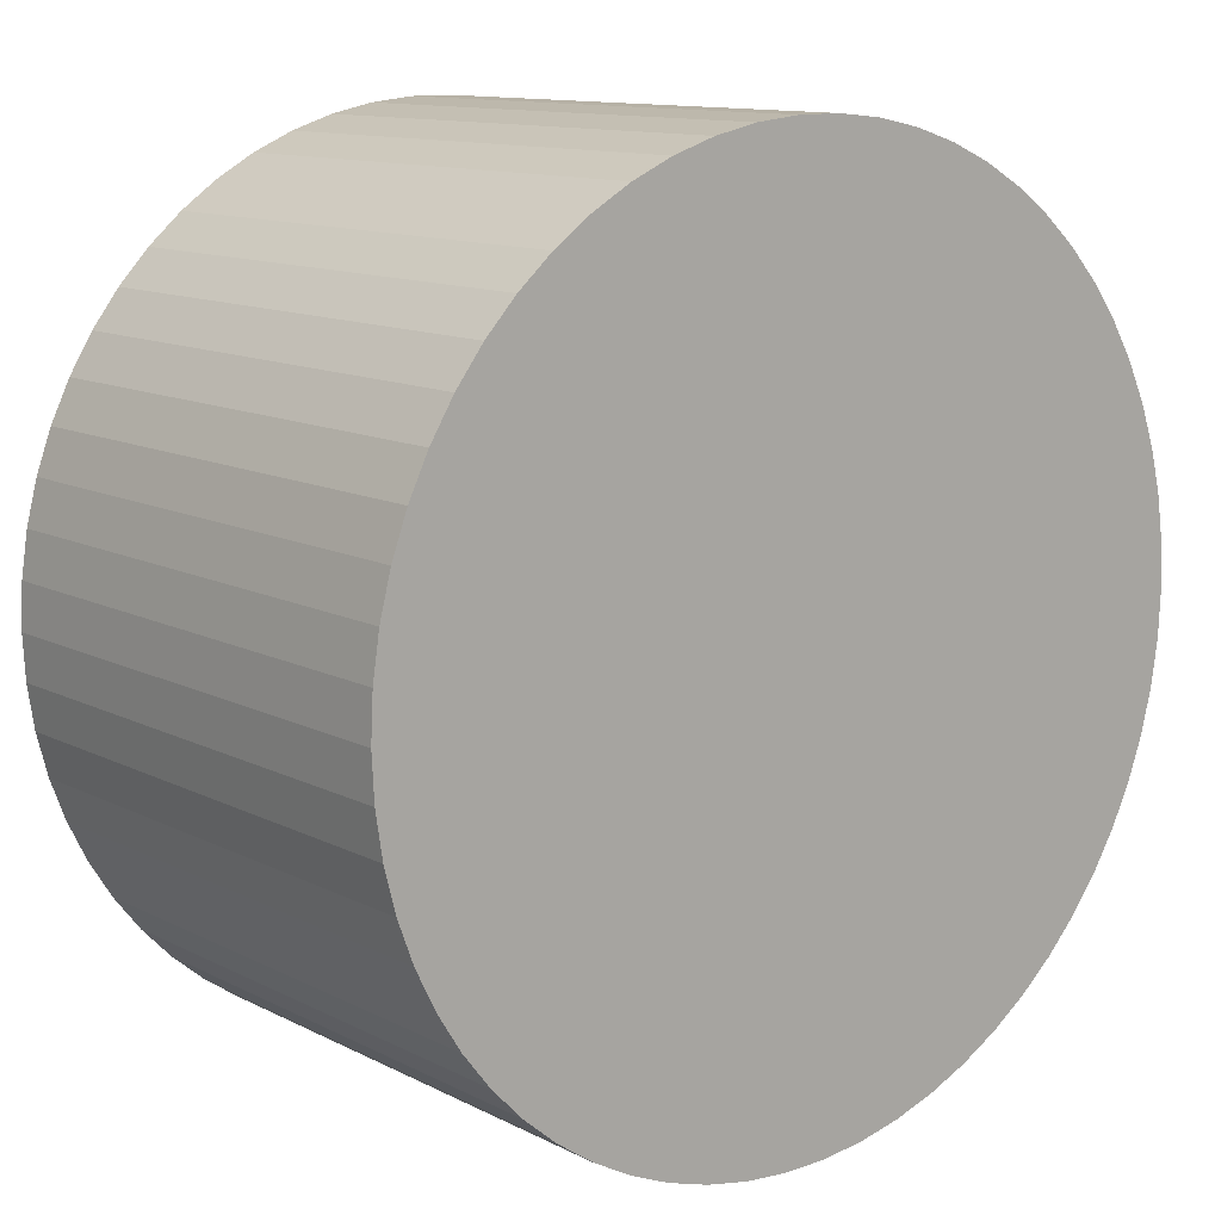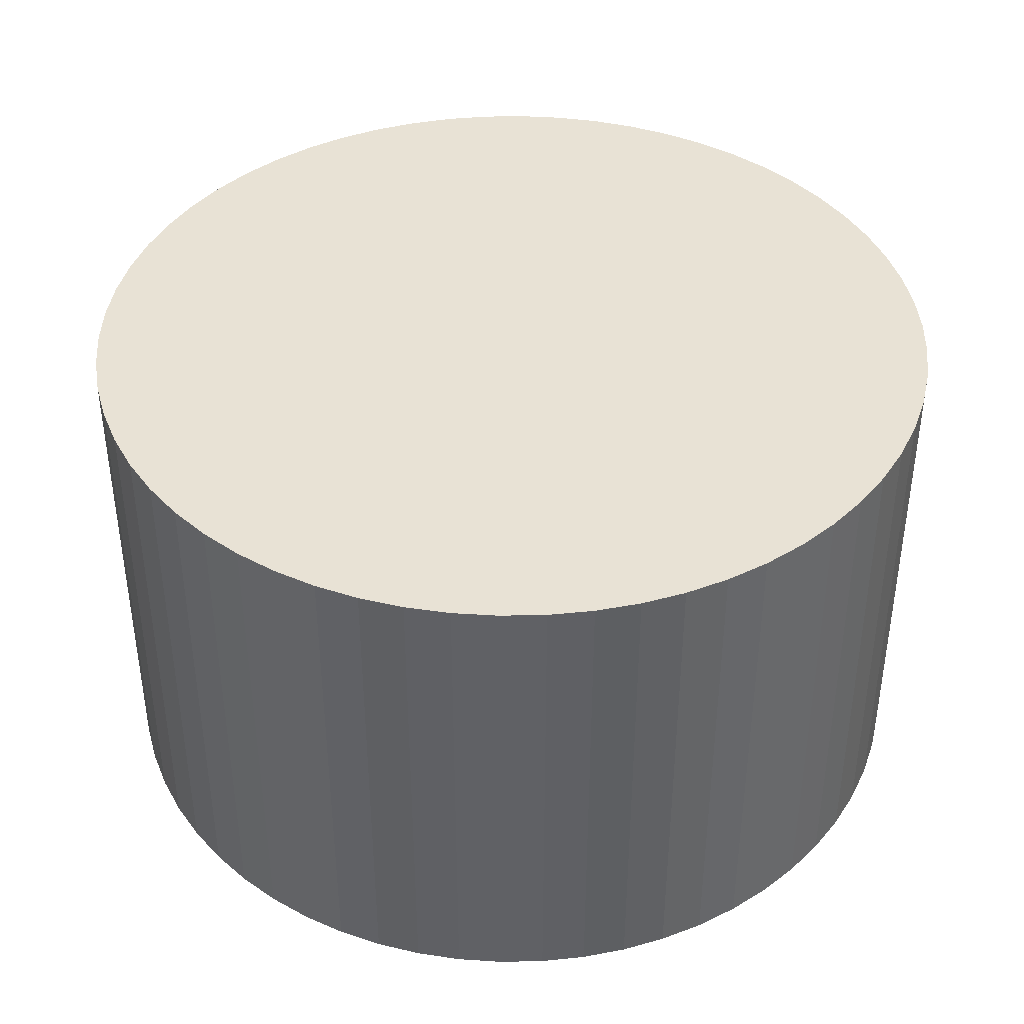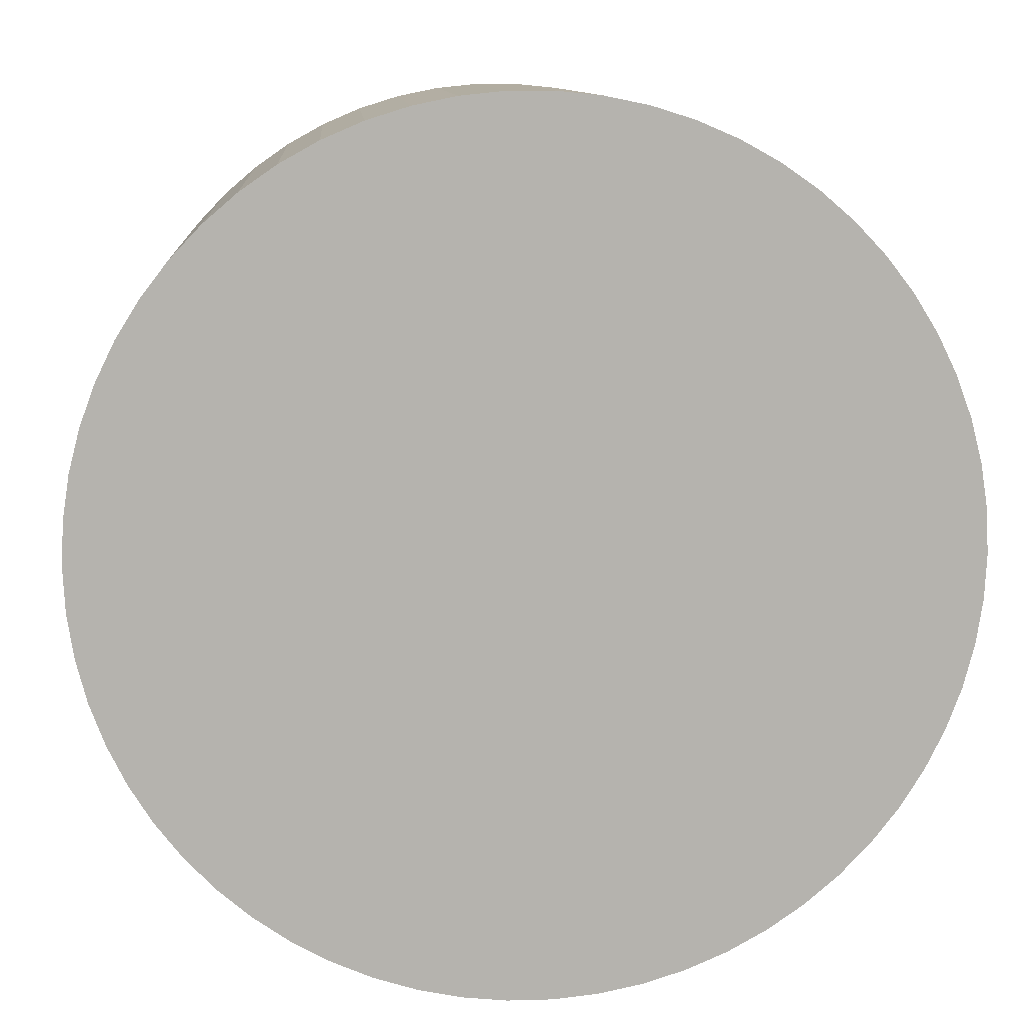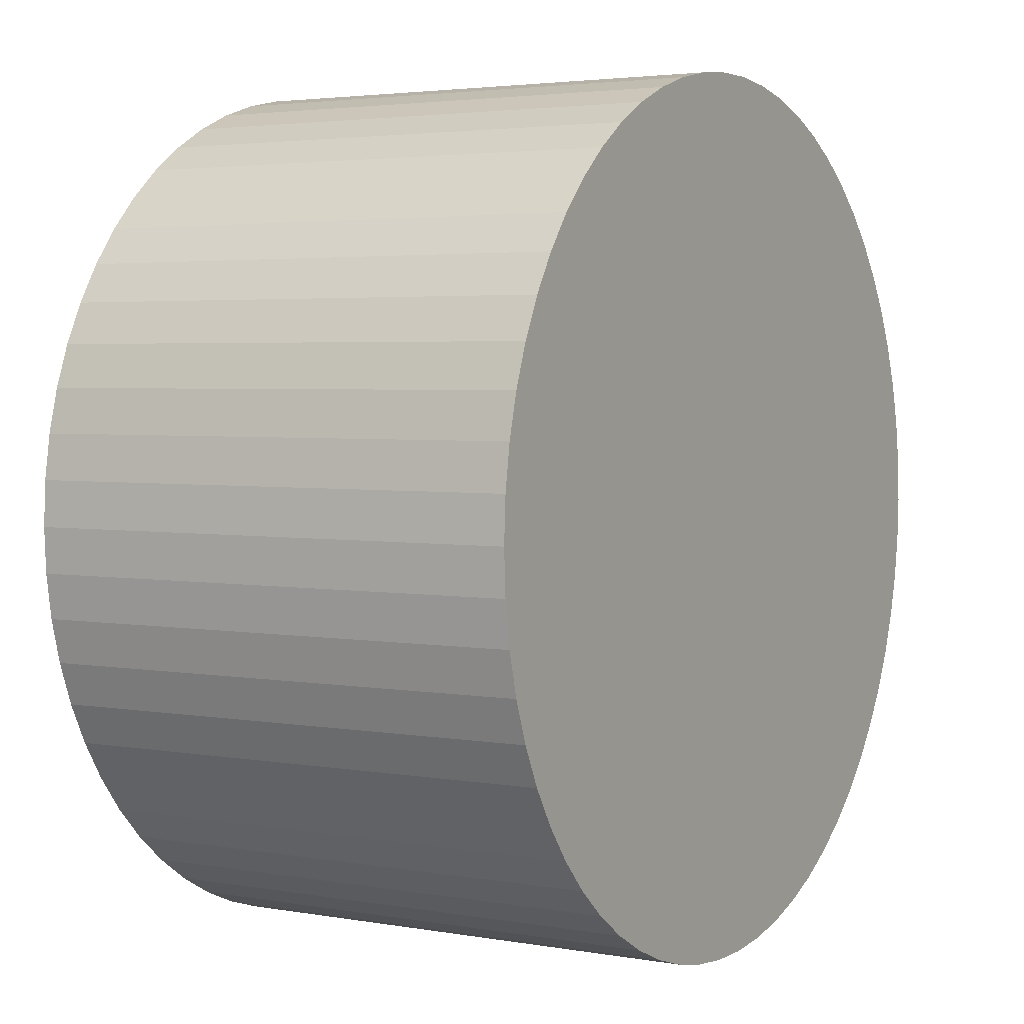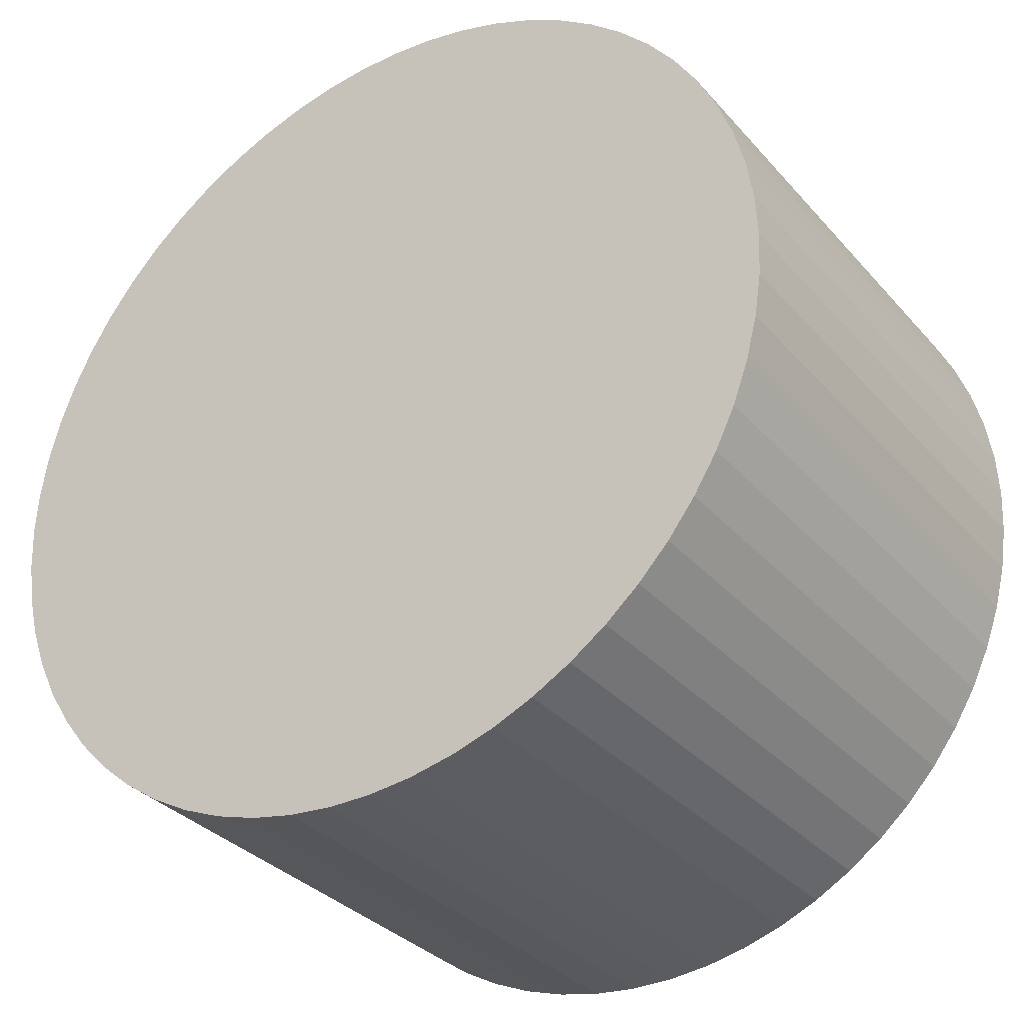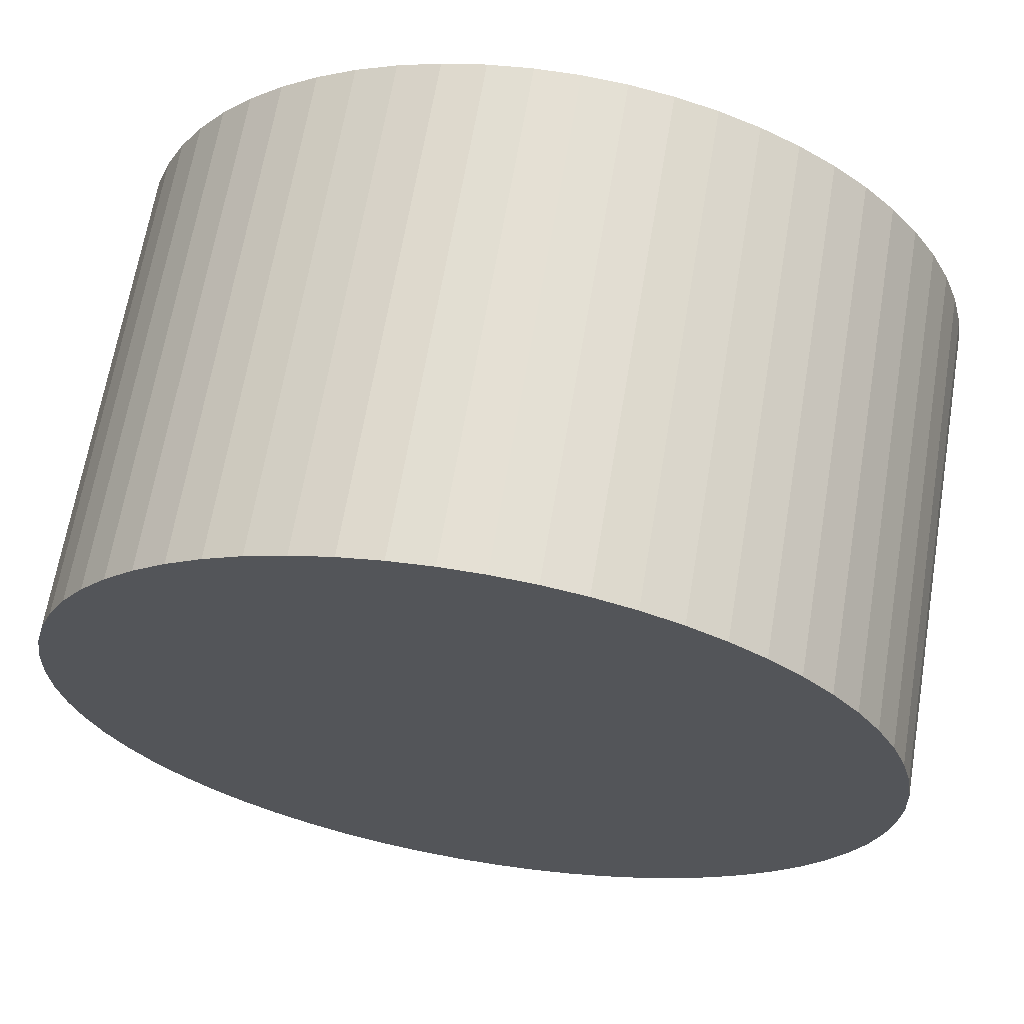
<metadata>
{"format":"obj","ext":"obj","renderer":"f3d","projection":"perspective","resolution":1024,"background":"white","views":[{"elev":12.0,"azim":-40.1,"up":"+Z"},{"elev":40.9,"azim":21.9,"up":"+Y"},{"elev":10.5,"azim":176.0,"up":"+Z"},{"elev":3.3,"azim":-59.2,"up":"+Z"},{"elev":-32.9,"azim":-145.8,"up":"+Z"},{"elev":65.9,"azim":9.6,"up":"+Z"}]}
</metadata>
<code>
v  19.32 19.42 16.59
v  15.93 19.42 16.76
v  17.63 19.42 16.76
v  14.24 19.42 16.59
v  20.99 19.42 16.25
v  12.57 19.42 16.25
v  22.61 19.42 15.74
v  10.95 19.42 15.74
v  24.17 19.42 15.07
v  9.391 19.42 15.07
v  25.66 19.42 14.24
v  7.905 19.42 14.24
v  27.05 19.42 13.27
v  6.509 19.42 13.27
v  28.34 19.42 12.16
v  5.731 19.42 12.6
v  5.22 19.42 12.16
v  29.28 19.42 11.18
v  4.048 19.42 10.93
v  29.52 19.42 10.93
v  30.56 19.42 9.587
v  3.008 19.42 9.587
v  31.45 19.42 8.144
v  2.109 19.42 8.144
v  32.2 19.42 6.618
v  1.36 19.42 6.618
v  32.79 19.42 5.024
v  0.769 19.42 5.024
v  33.22 19.42 3.378
v  0.343 19.42 3.378
v  33.27 19.42 3.048
v  0.086 19.42 1.698
v  33.48 19.42 1.698
v  33.56 19.42 1.189e-15
v  0.052 19.42 1.029
v  0 19.42 1.189e-15
v  33.48 19.42 -1.698
v  0.086 19.42 -1.698
v  33.22 19.42 -3.378
v  0.343 19.42 -3.378
v  32.8 19.42 -5.024
v  0.769 19.42 -5.024
v  32.2 19.42 -6.618
v  1.36 19.42 -6.618
v  31.45 19.42 -8.145
v  2.109 19.42 -8.145
v  30.56 19.42 -9.587
v  3.008 19.42 -9.587
v  29.52 19.42 -10.93
v  4.048 19.42 -10.93
v  28.34 19.42 -12.16
v  5.22 19.42 -12.16
v  27.05 19.42 -13.27
v  6.51 19.42 -13.27
v  25.66 19.42 -14.24
v  7.905 19.42 -14.24
v  24.17 19.42 -15.07
v  9.391 19.42 -15.07
v  22.61 19.42 -15.74
v  10.95 19.42 -15.74
v  20.99 19.42 -16.25
v  12.58 19.42 -16.25
v  19.32 19.42 -16.59
v  14.24 19.42 -16.59
v  17.63 19.42 -16.76
v  15.93 19.42 -16.76
v  33.48 1.04e-16 -1.698
v  33.22 2.068e-16 -3.378
v  32.8 3.076e-16 -5.024
v  32.2 4.052e-16 -6.618
v  33.56 0 0
v  32.2 -4.052e-16 6.618
v  32.79 -3.076e-16 5.024
v  33.22 -2.068e-16 3.378
v  33.48 -1.04e-16 1.698
v  33.27 -1.866e-16 3.048
v  31.45 4.987e-16 -8.145
v  30.56 5.87e-16 -9.587
v  29.52 6.694e-16 -10.93
v  28.34 7.448e-16 -12.16
v  27.05 8.126e-16 -13.27
v  25.66 8.721e-16 -14.24
v  24.17 9.226e-16 -15.07
v  22.61 9.637e-16 -15.74
v  20.99 9.948e-16 -16.25
v  19.32 1.016e-15 -16.59
v  17.63 1.026e-15 -16.76
v  15.93 1.026e-15 -16.76
v  14.24 1.016e-15 -16.59
v  12.58 9.948e-16 -16.25
v  10.95 9.637e-16 -15.74
v  9.391 9.226e-16 -15.07
v  7.905 8.721e-16 -14.24
v  6.51 8.126e-16 -13.27
v  5.22 7.448e-16 -12.16
v  4.048 6.694e-16 -10.93
v  3.008 5.87e-16 -9.587
v  2.109 4.987e-16 -8.145
v  1.36 4.052e-16 -6.618
v  0.769 3.076e-16 -5.024
v  0.343 2.068e-16 -3.378
v  0.086 1.04e-16 -1.698
v  0 0 0
v  0.086 -1.04e-16 1.698
v  0.052 -6.301e-17 1.029
v  0.343 -2.068e-16 3.378
v  0.769 -3.076e-16 5.024
v  1.36 -4.052e-16 6.618
v  2.109 -4.987e-16 8.144
v  3.008 -5.87e-16 9.587
v  4.048 -6.693e-16 10.93
v  5.22 -7.448e-16 12.16
v  6.509 -8.126e-16 13.27
v  5.731 -7.717e-16 12.6
v  7.905 -8.721e-16 14.24
v  9.391 -9.226e-16 15.07
v  10.95 -9.636e-16 15.74
v  12.57 -9.948e-16 16.25
v  14.24 -1.016e-15 16.59
v  15.93 -1.026e-15 16.76
v  17.63 -1.026e-15 16.76
v  19.32 -1.016e-15 16.59
v  20.99 -9.948e-16 16.25
v  22.61 -9.637e-16 15.74
v  24.17 -9.226e-16 15.07
v  25.66 -8.721e-16 14.24
v  27.05 -8.126e-16 13.27
v  28.34 -7.448e-16 12.16
v  29.52 -6.693e-16 10.93
v  29.28 -6.843e-16 11.18
v  30.56 -5.87e-16 9.587
v  31.45 -4.987e-16 8.144
g defaultobject
f 1 2 3
f 2 1 4
f 4 1 5
f 4 5 6
f 6 5 7
f 6 7 8
f 8 7 9
f 8 9 10
f 10 9 11
f 10 11 12
f 12 11 13
f 12 13 14
f 14 13 15
f 14 15 16
f 16 15 17
f 17 15 18
f 17 18 19
f 19 18 20
f 19 20 21
f 19 21 22
f 22 21 23
f 22 23 24
f 24 23 25
f 24 25 26
f 26 25 27
f 26 27 28
f 28 27 29
f 28 29 30
f 30 29 31
f 30 31 32
f 32 31 33
f 32 33 34
f 32 34 35
f 35 34 36
f 36 34 37
f 36 37 38
f 38 37 39
f 38 39 40
f 40 39 41
f 40 41 42
f 42 41 43
f 42 43 44
f 44 43 45
f 44 45 46
f 46 45 47
f 46 47 48
f 48 47 49
f 48 49 50
f 50 49 51
f 50 51 52
f 52 51 53
f 52 53 54
f 54 53 55
f 54 55 56
f 56 55 57
f 56 57 58
f 58 57 59
f 58 59 60
f 60 59 61
f 60 61 62
f 62 61 63
f 62 63 64
f 64 63 65
f 64 65 66
f 67 39 37
f 39 67 68
f 68 41 39
f 41 68 69
f 69 43 41
f 43 69 70
f 71 37 34
f 37 71 67
f 72 27 25
f 27 72 73
f 73 29 27
f 29 73 74
f 74 31 29
f 31 74 33
f 33 74 75
f 75 74 76
f 75 34 33
f 34 75 71
f 70 45 43
f 45 70 77
f 77 47 45
f 47 77 78
f 78 49 47
f 49 78 79
f 79 51 49
f 51 79 80
f 80 53 51
f 53 80 81
f 81 55 53
f 55 81 82
f 82 57 55
f 57 82 83
f 83 59 57
f 59 83 84
f 84 61 59
f 61 84 85
f 85 63 61
f 63 85 86
f 86 65 63
f 65 86 87
f 87 66 65
f 66 87 88
f 88 64 66
f 64 88 89
f 89 62 64
f 62 89 90
f 90 60 62
f 60 90 91
f 91 58 60
f 58 91 92
f 92 56 58
f 56 92 93
f 93 54 56
f 54 93 94
f 94 52 54
f 52 94 95
f 95 50 52
f 50 95 96
f 96 48 50
f 48 96 97
f 97 46 48
f 46 97 98
f 98 44 46
f 44 98 99
f 99 42 44
f 42 99 100
f 100 40 42
f 40 100 101
f 101 38 40
f 38 101 102
f 102 36 38
f 36 102 103
f 103 35 36
f 35 103 32
f 32 103 104
f 104 103 105
f 104 30 32
f 30 104 106
f 106 28 30
f 28 106 107
f 107 26 28
f 26 107 108
f 108 24 26
f 24 108 109
f 109 22 24
f 22 109 110
f 110 19 22
f 19 110 111
f 111 17 19
f 17 111 112
f 112 16 17
f 16 112 14
f 14 112 113
f 113 112 114
f 113 12 14
f 12 113 115
f 115 10 12
f 10 115 116
f 116 8 10
f 8 116 117
f 117 6 8
f 6 117 118
f 118 4 6
f 4 118 119
f 119 2 4
f 2 119 120
f 120 3 2
f 3 120 121
f 121 1 3
f 1 121 122
f 122 5 1
f 5 122 123
f 123 7 5
f 7 123 124
f 124 9 7
f 9 124 125
f 125 11 9
f 11 125 126
f 126 13 11
f 13 126 127
f 127 15 13
f 15 127 128
f 128 18 15
f 18 128 20
f 20 128 129
f 129 128 130
f 129 21 20
f 21 129 131
f 131 23 21
f 23 131 132
f 132 25 23
f 25 132 72
f 68 70 69
f 70 68 67
f 70 67 71
f 70 71 77
f 77 71 75
f 77 75 78
f 78 75 76
f 78 76 79
f 79 76 74
f 79 74 73
f 79 73 80
f 80 73 81
f 81 73 72
f 81 72 132
f 81 132 82
f 82 132 131
f 82 131 83
f 83 131 84
f 84 131 129
f 84 129 130
f 84 130 85
f 85 130 128
f 85 128 127
f 85 127 86
f 86 127 126
f 86 126 87
f 87 126 125
f 87 125 88
f 88 125 124
f 88 124 89
f 89 124 90
f 90 124 123
f 90 123 91
f 91 123 122
f 91 122 121
f 91 121 92
f 92 121 120
f 92 120 93
f 93 120 119
f 93 119 94
f 94 119 118
f 94 118 95
f 95 118 96
f 96 118 117
f 96 117 116
f 96 116 97
f 97 116 98
f 98 116 115
f 98 115 99
f 99 115 113
f 99 113 100
f 100 113 114
f 100 114 112
f 100 112 111
f 100 111 101
f 101 111 110
f 101 110 102
f 102 110 109
f 102 109 103
f 103 109 108
f 103 108 105
f 105 108 104
f 104 108 107
f 104 107 106

</code>
